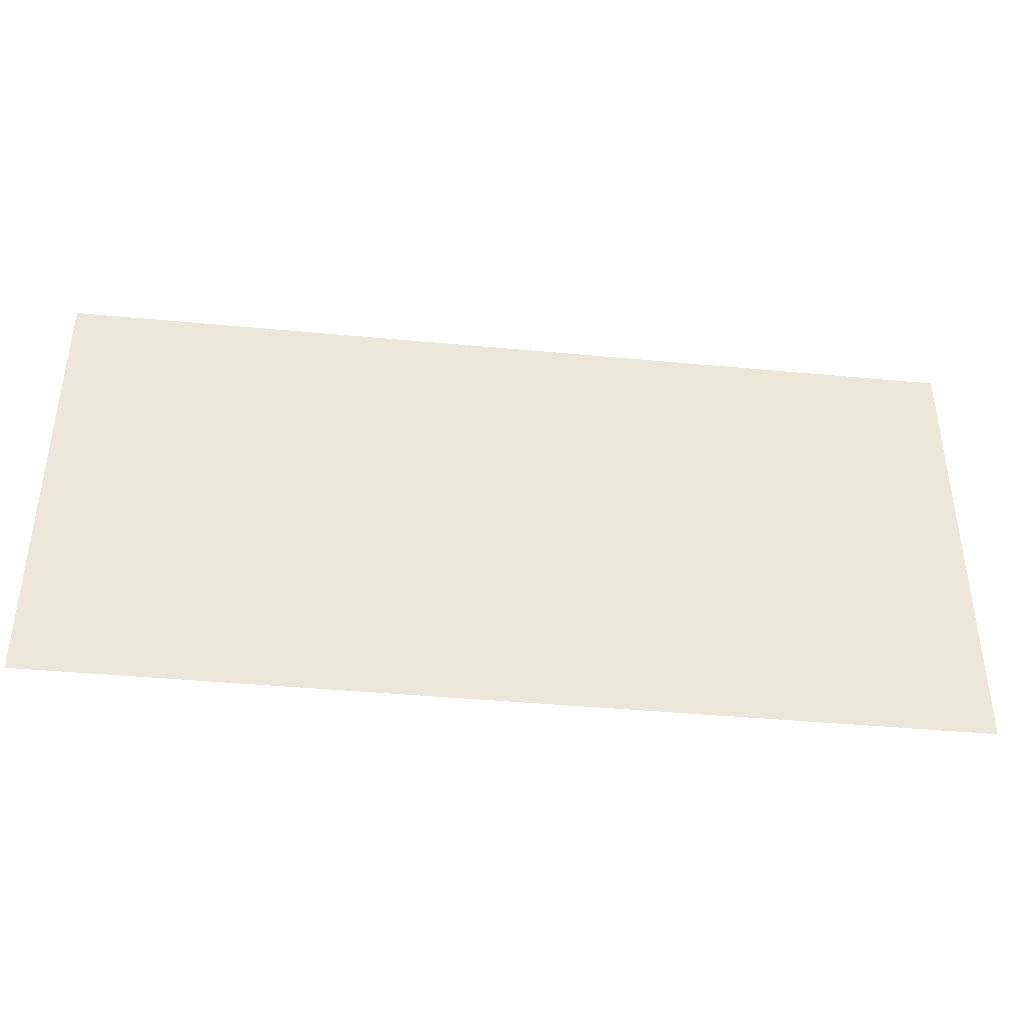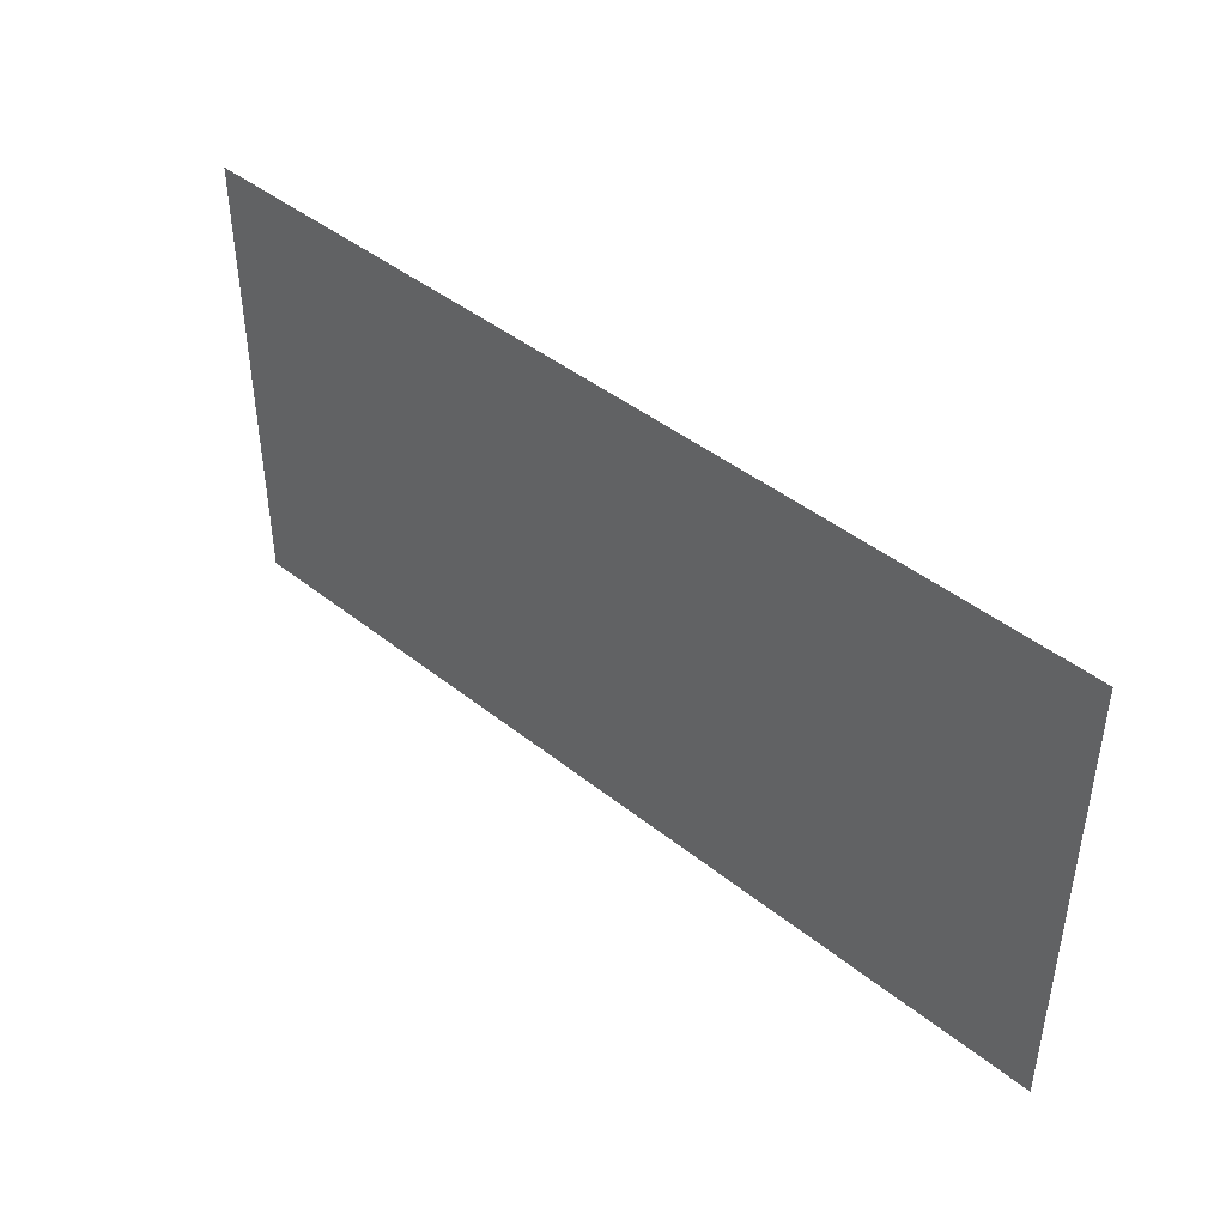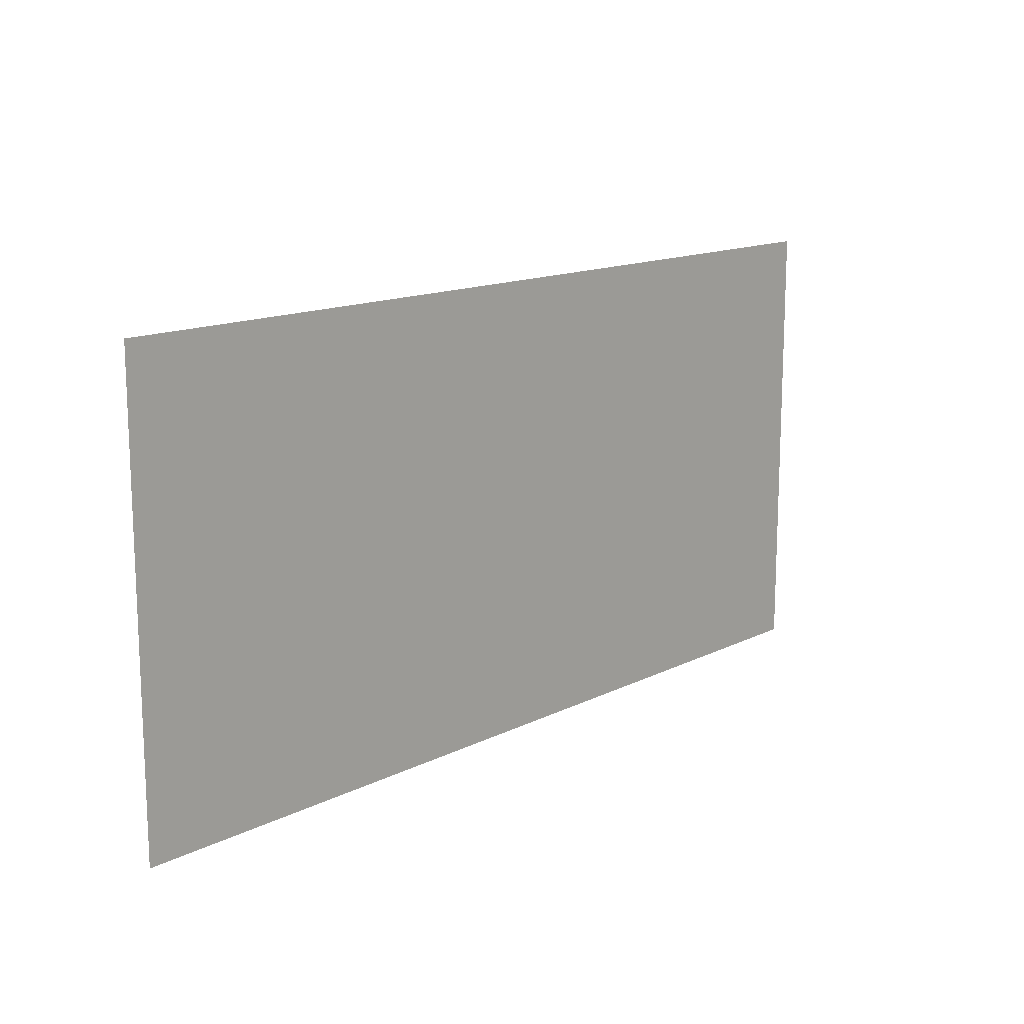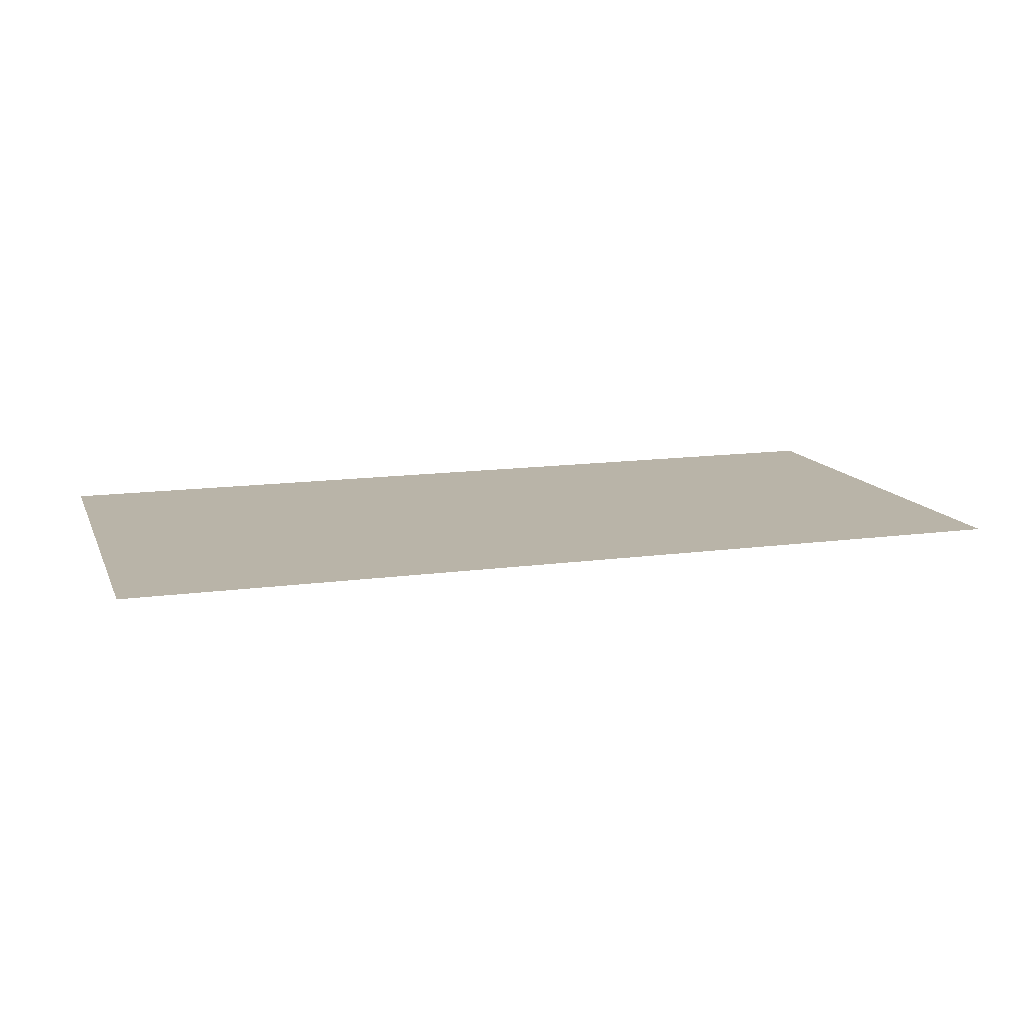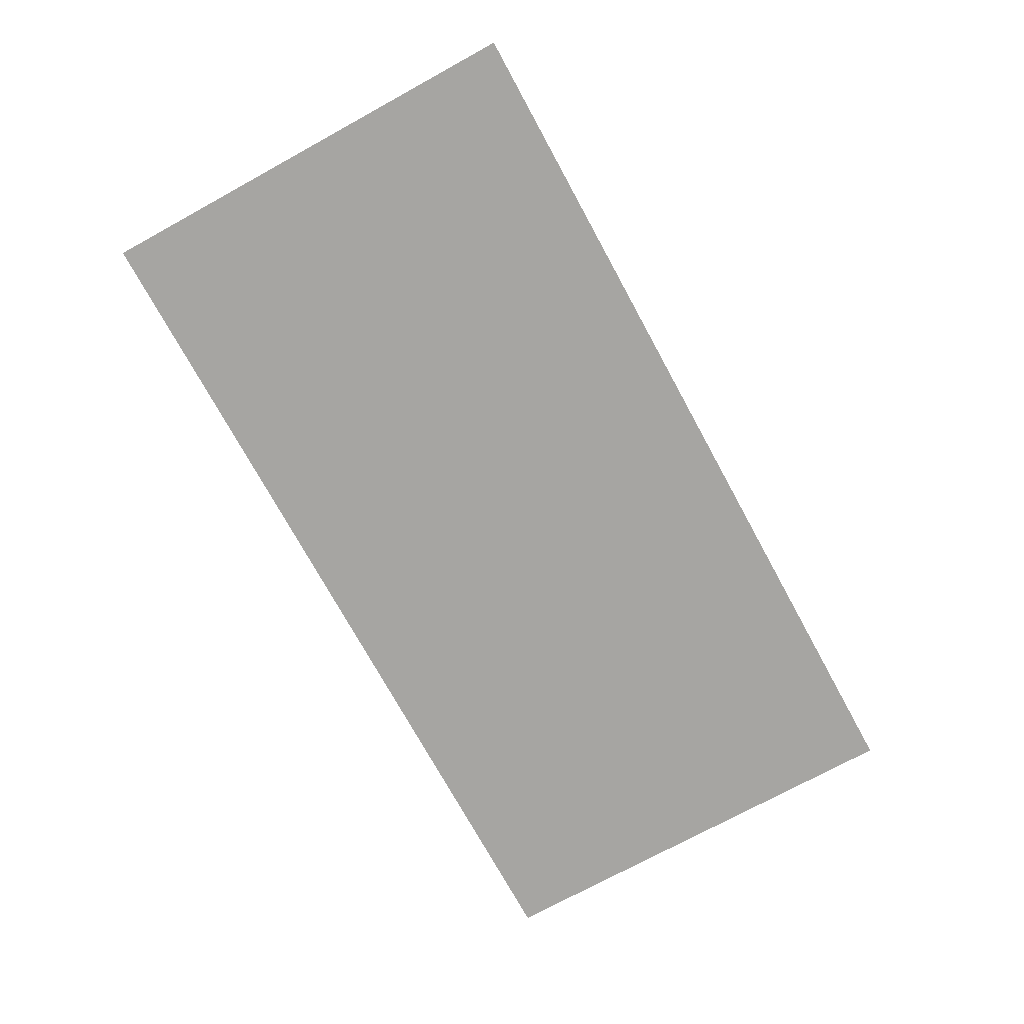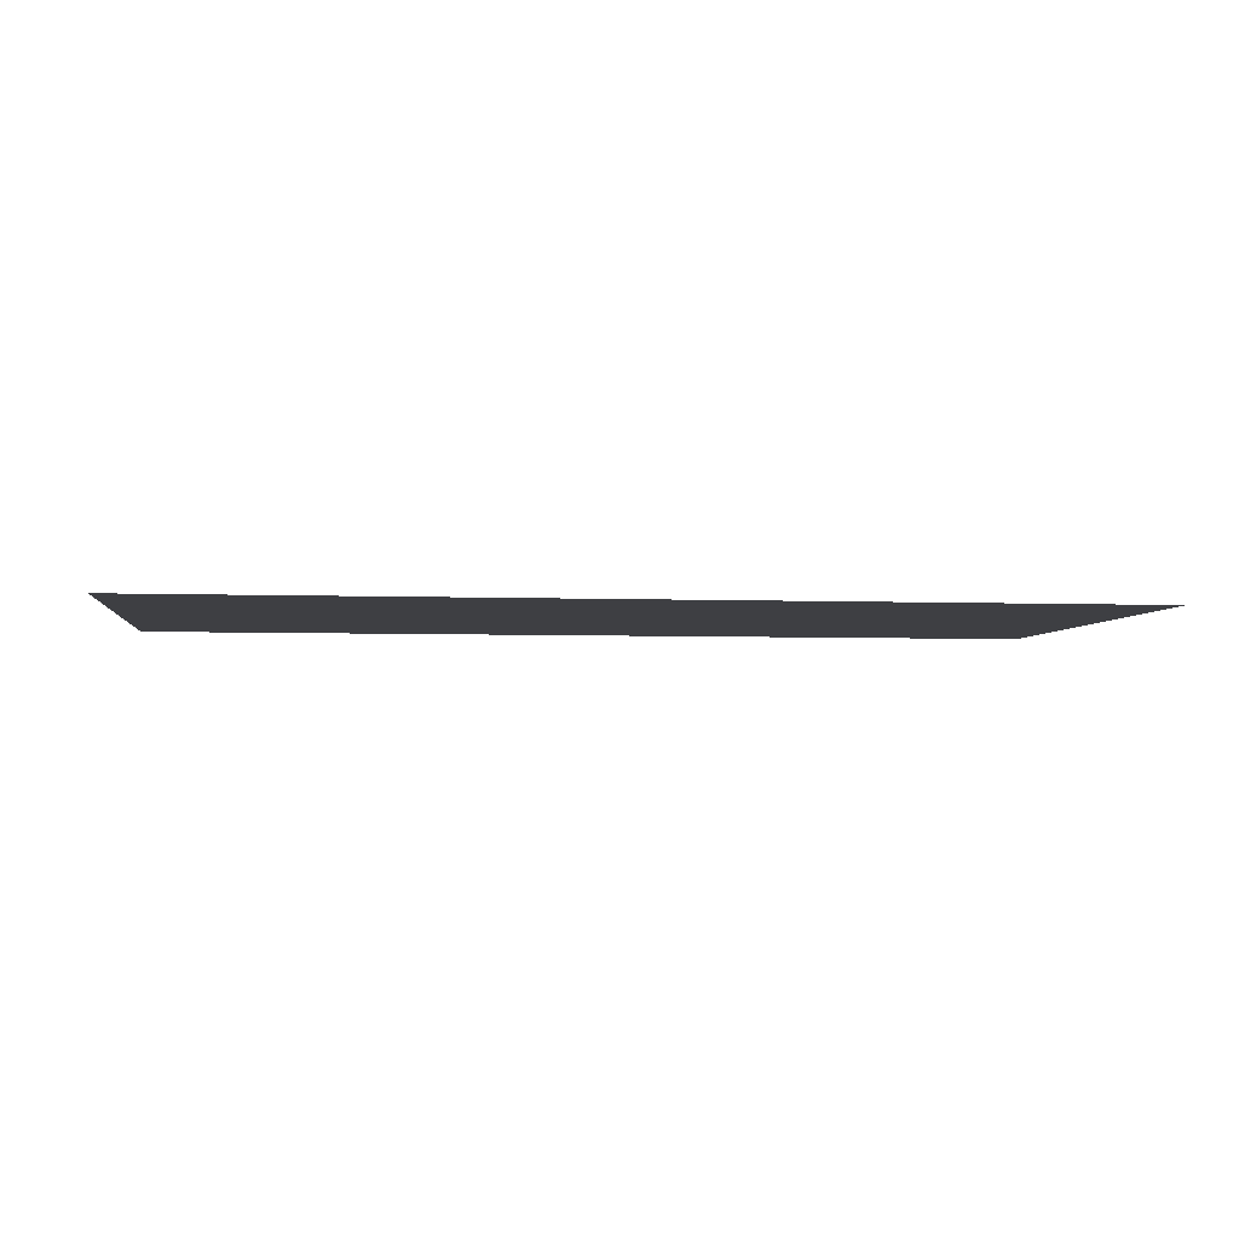
<metadata>
{"format":"obj","ext":"obj","renderer":"f3d","projection":"perspective","resolution":1024,"background":"white","views":[{"elev":-40.6,"azim":173.4,"up":"+Z"},{"elev":43.4,"azim":-136.7,"up":"+Z"},{"elev":14.3,"azim":-47.4,"up":"+Z"},{"elev":13.2,"azim":-17.5,"up":"+Y"},{"elev":-73.7,"azim":118.7,"up":"+Y"},{"elev":-4.2,"azim":172.5,"up":"+Y"}]}
</metadata>
<code>
g Spare_InsideWall
v -4 0 0
v 4 0 0
v 4 0 4
v -4 0 4
g Spare_InsideWall_0
f 3 2 1
f 4 3 1

</code>
